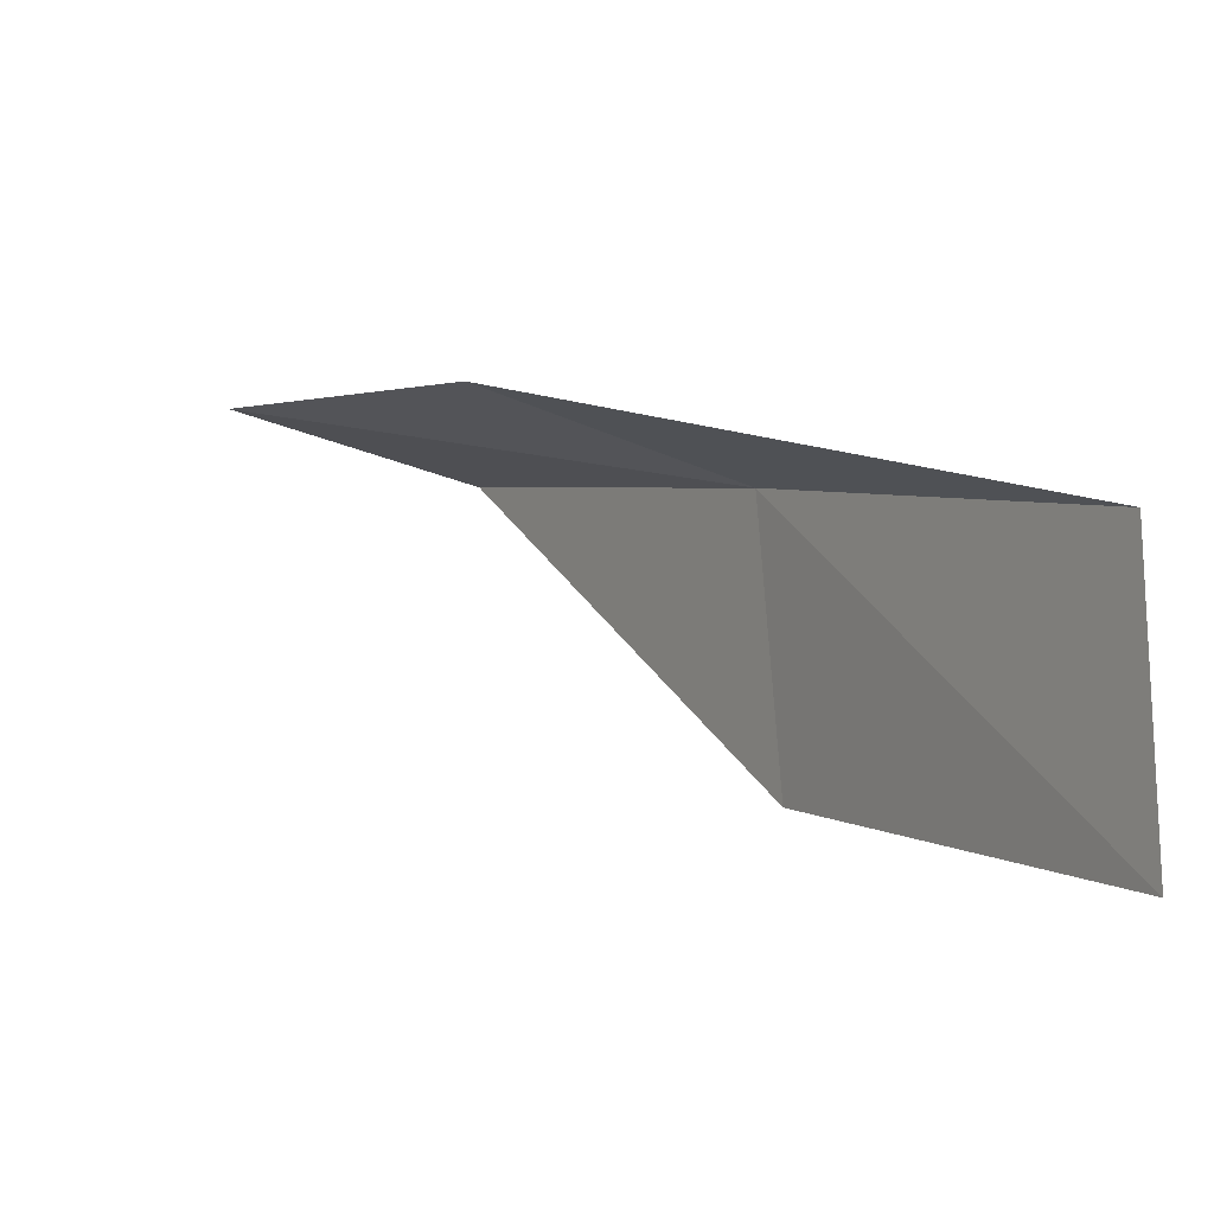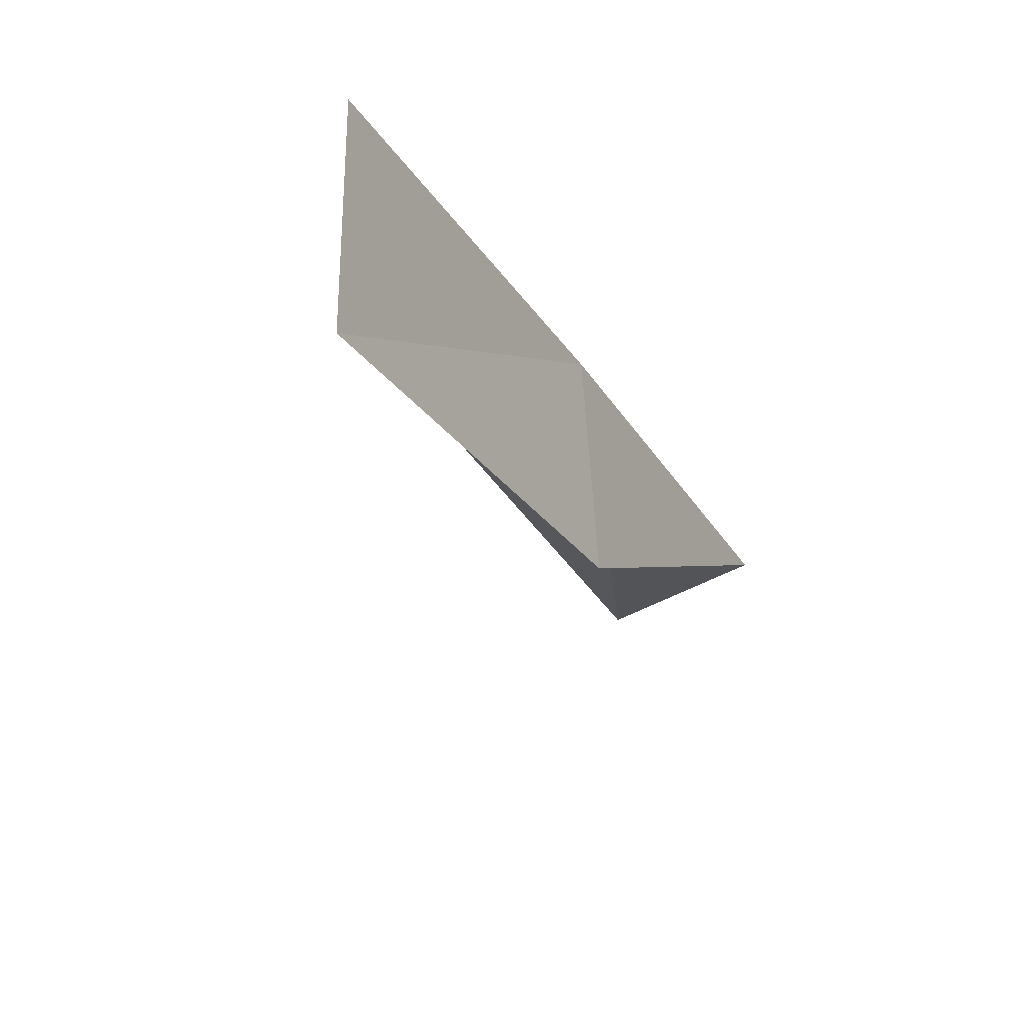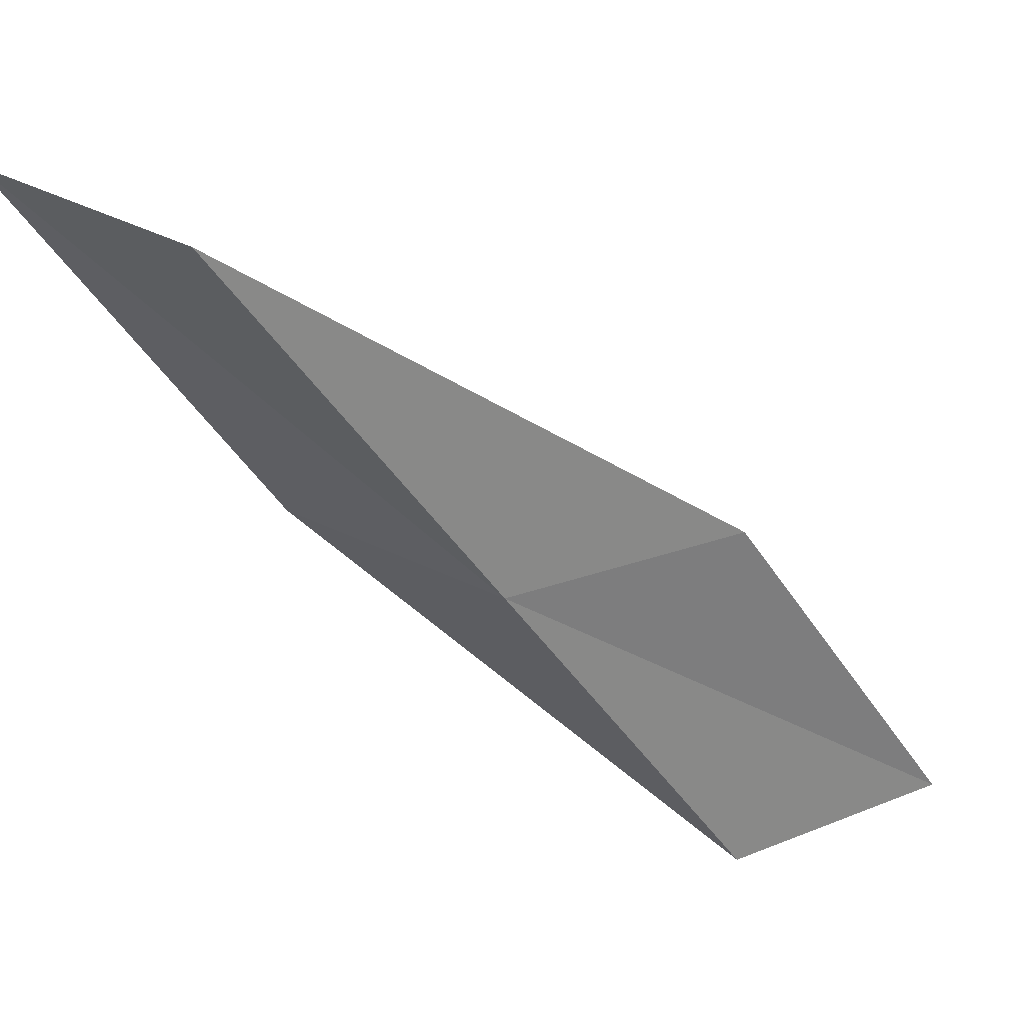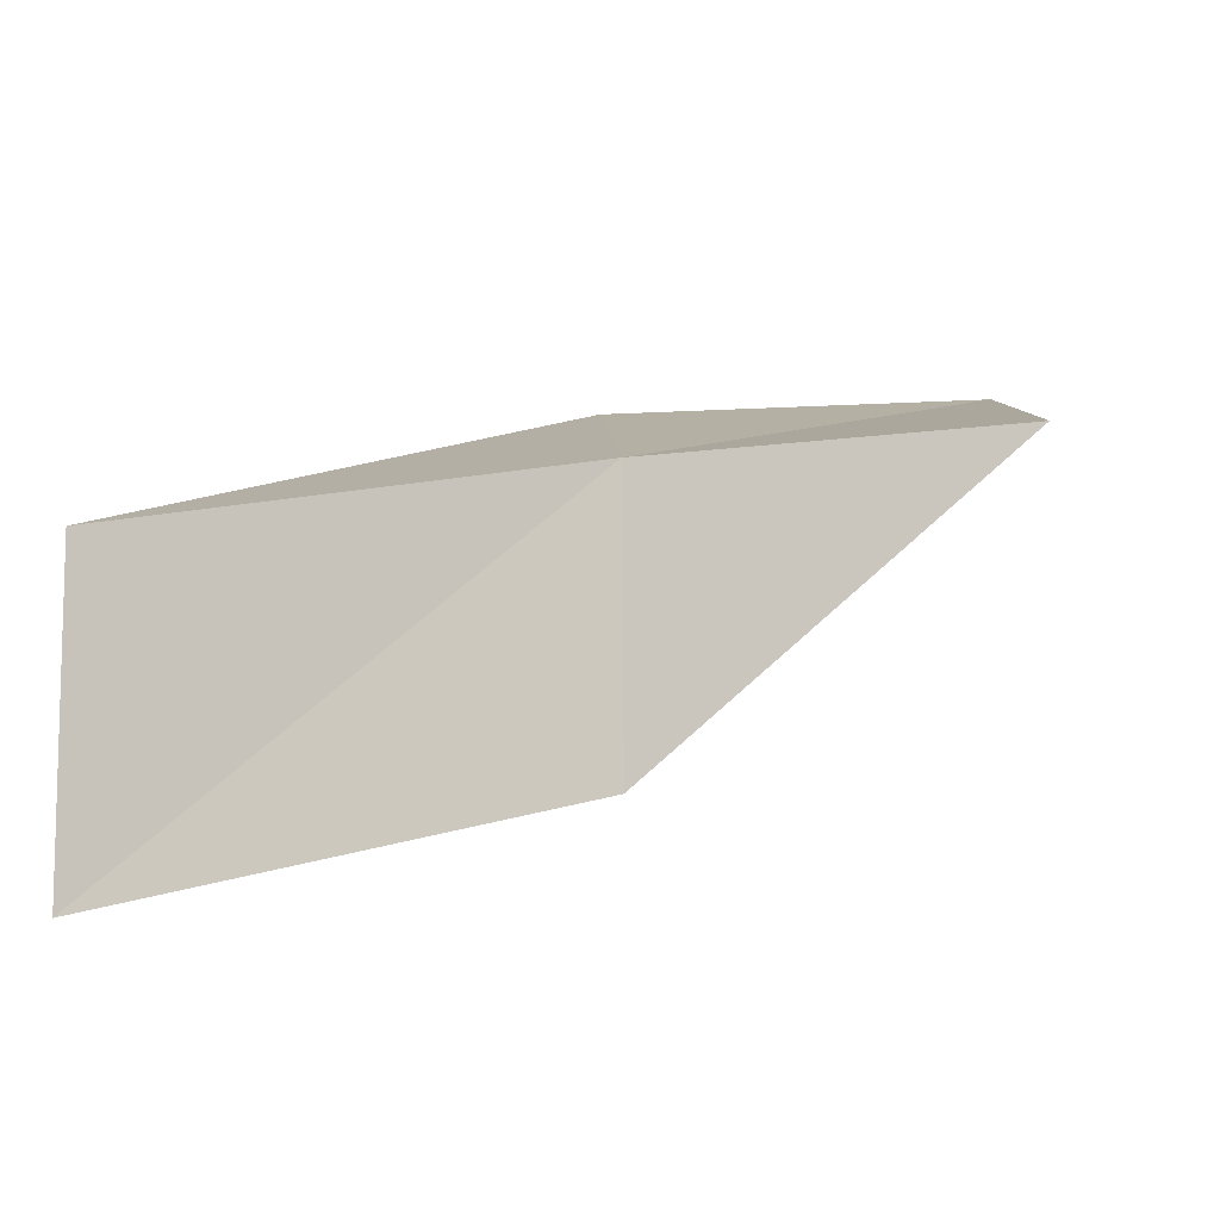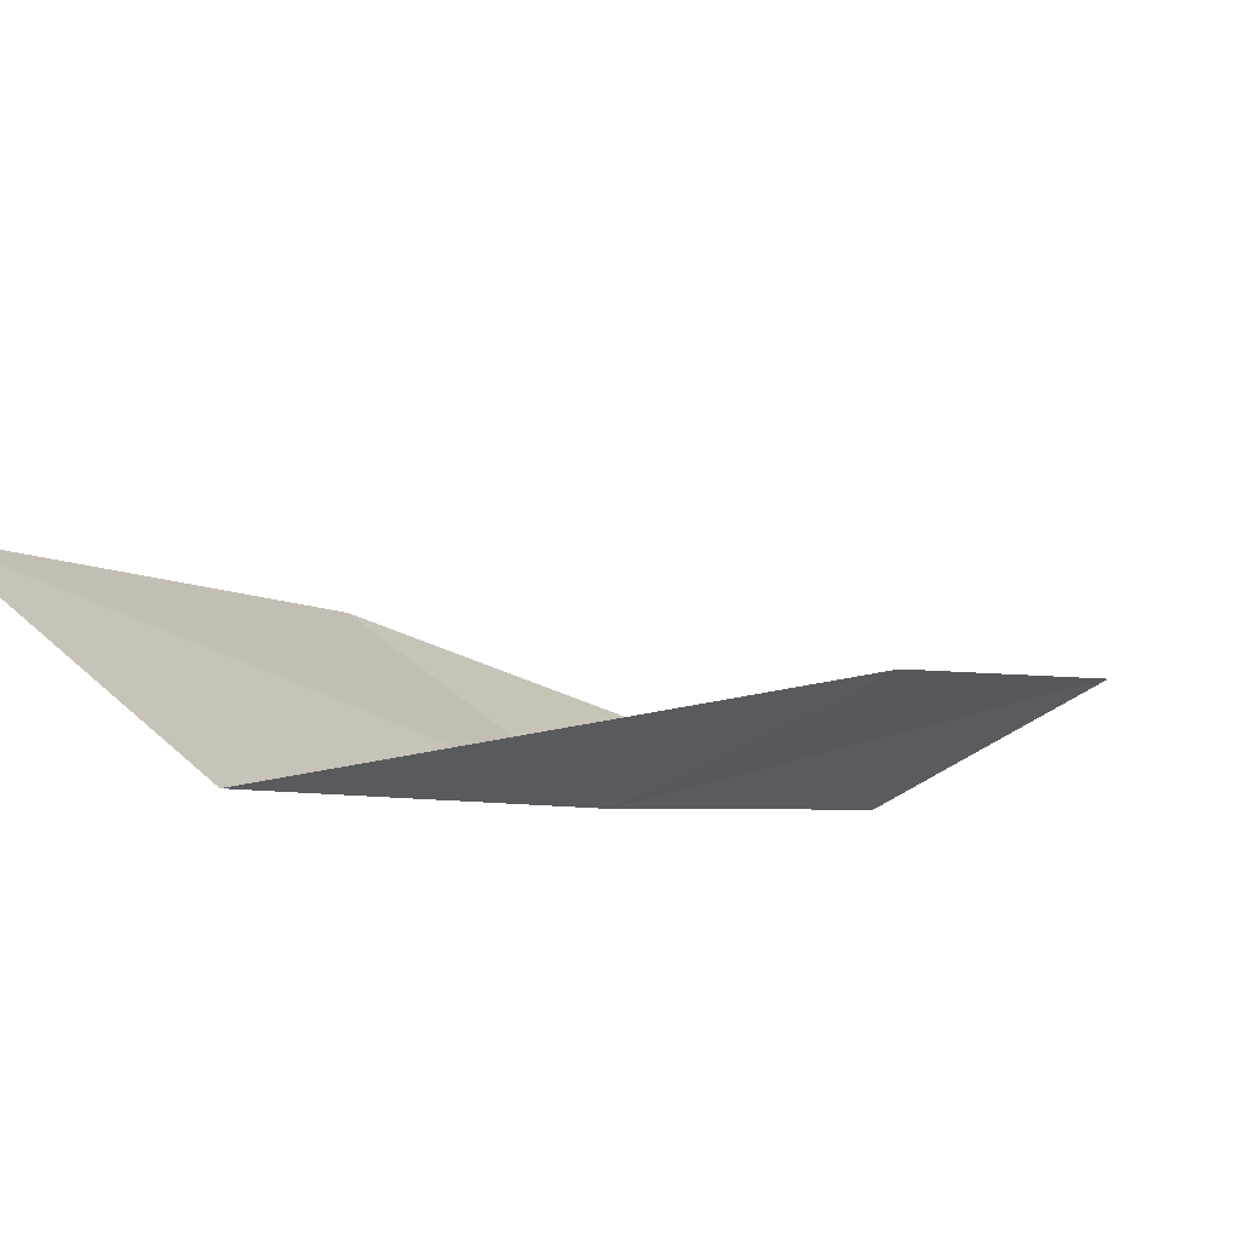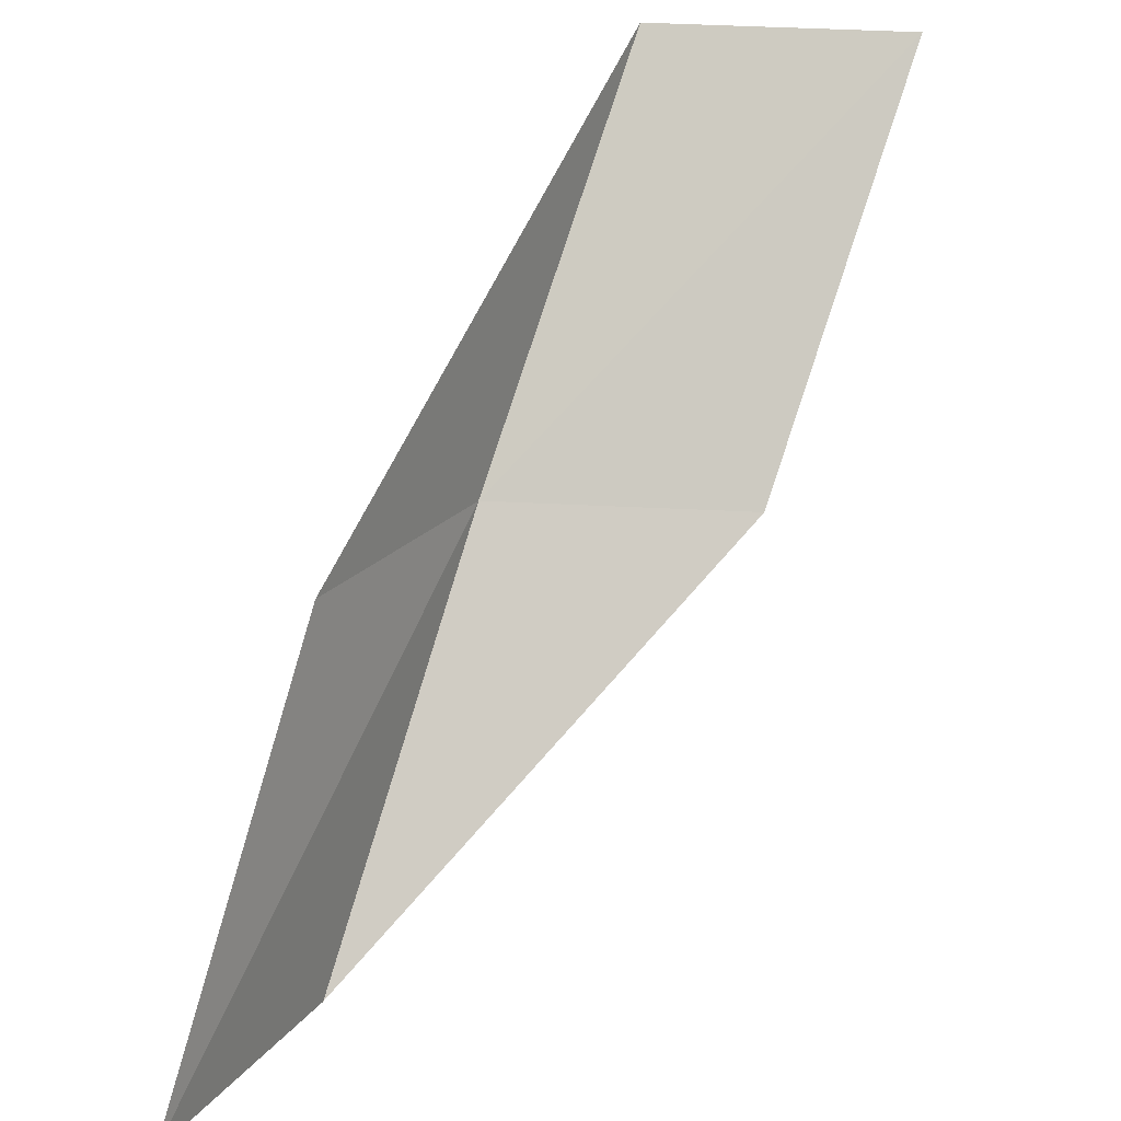
<metadata>
{"format":"obj","ext":"obj","renderer":"f3d","projection":"perspective","resolution":1024,"background":"white","views":[{"elev":-11.1,"azim":1.0,"up":"+Y"},{"elev":-40.0,"azim":56.9,"up":"+Y"},{"elev":30.0,"azim":131.5,"up":"+Z"},{"elev":-9.7,"azim":85.7,"up":"+Y"},{"elev":69.2,"azim":132.3,"up":"+Z"},{"elev":23.7,"azim":-79.8,"up":"+Z"}]}
</metadata>
<code>
v 9.92 24.03 14
v 8.648 24.52 12
v 10.02 22.7 14
v 7.415 24.92 12
v 8.709 24.5 14
v 11.16 23.48 16
v 11.19 22.15 16
f 1 3 2
f 1 2 4
f 1 4 5
f 1 5 6
f 1 6 7
f 1 7 3

</code>
